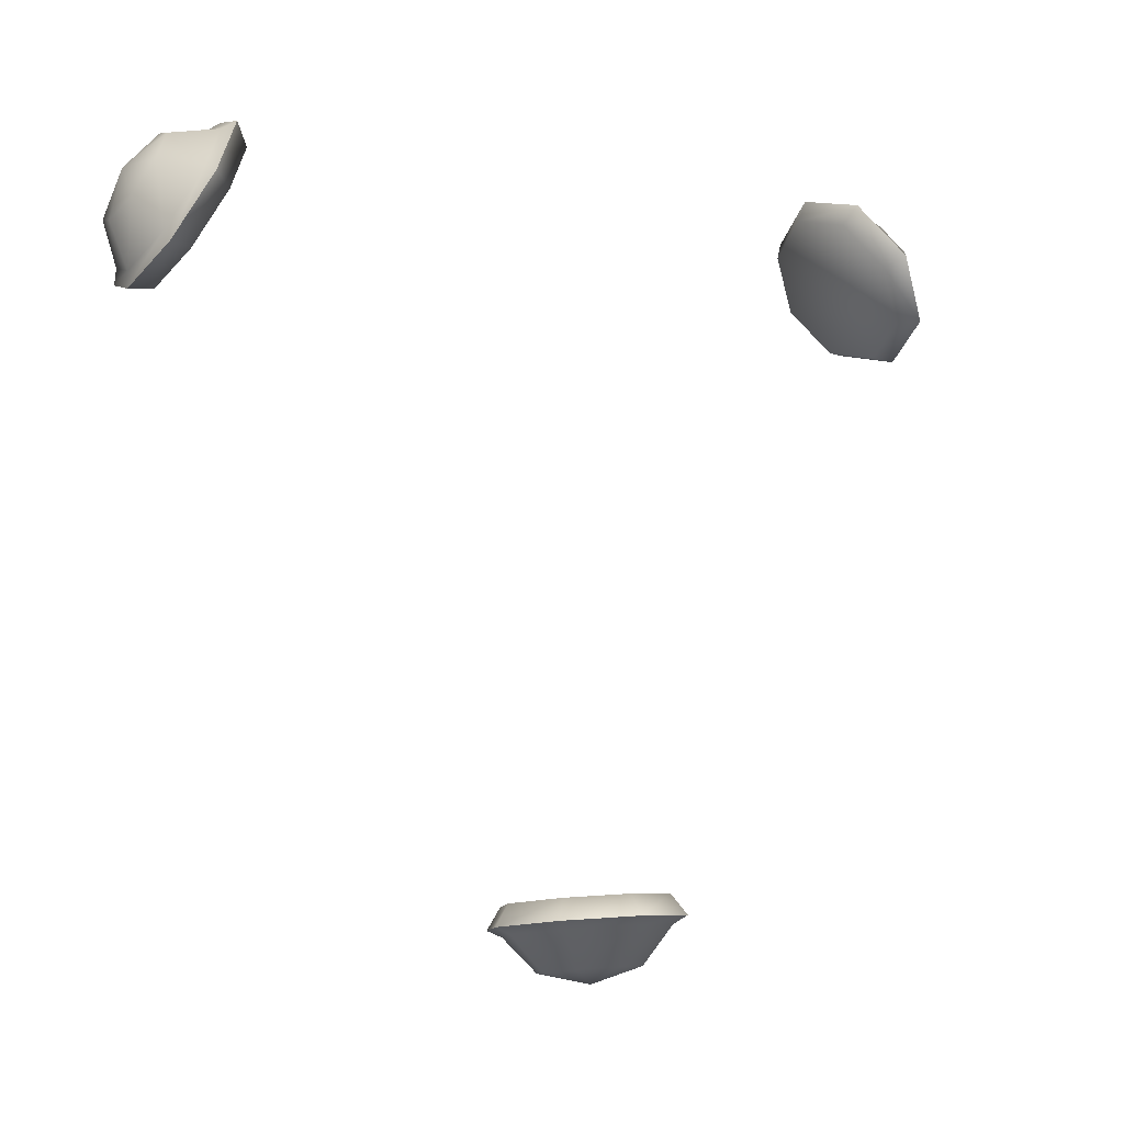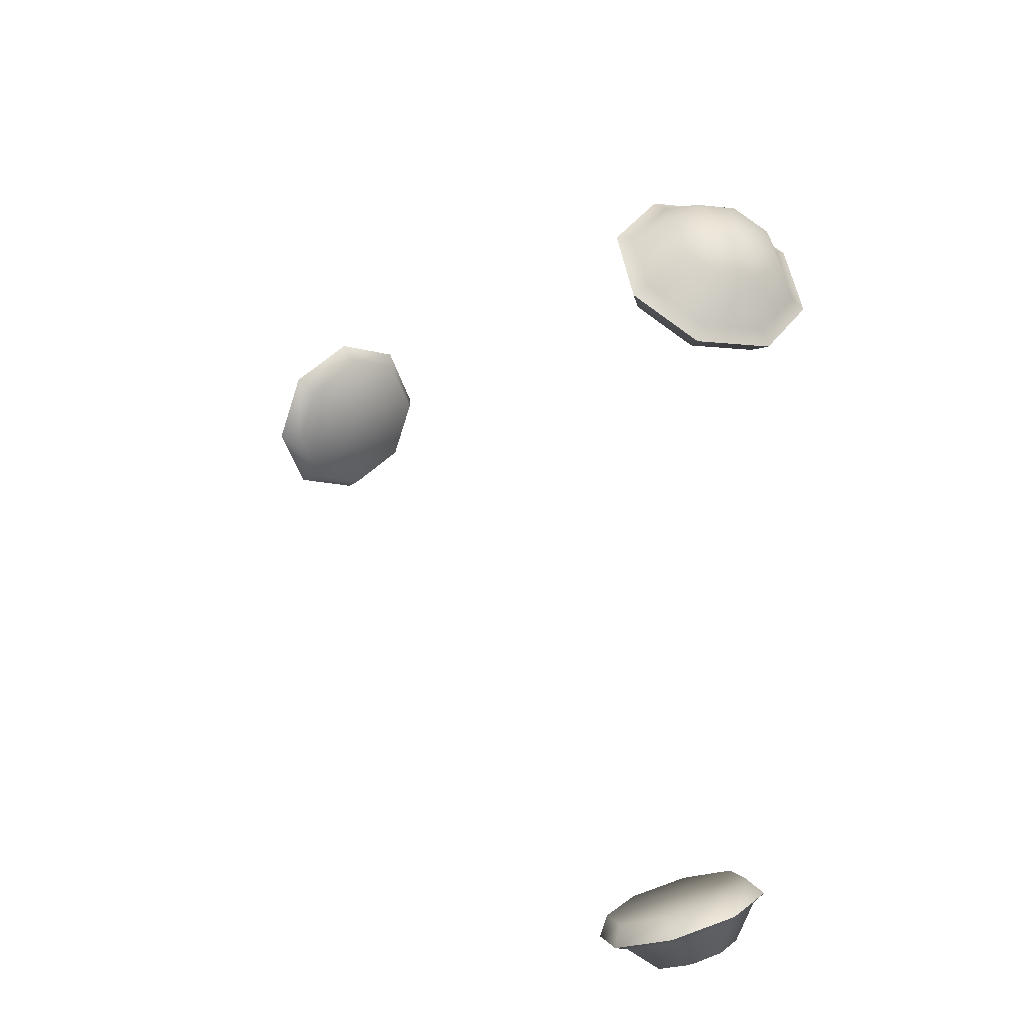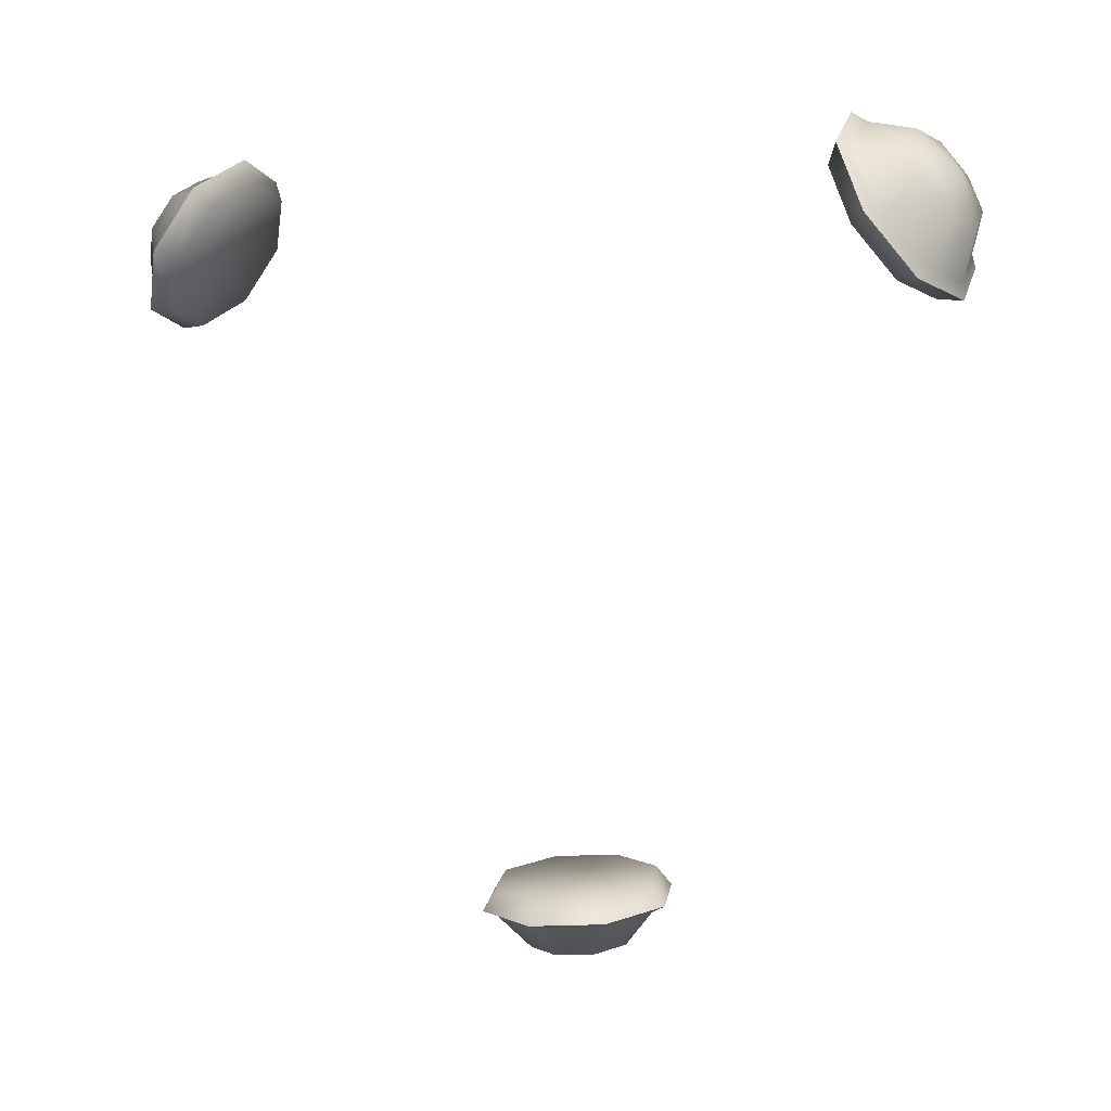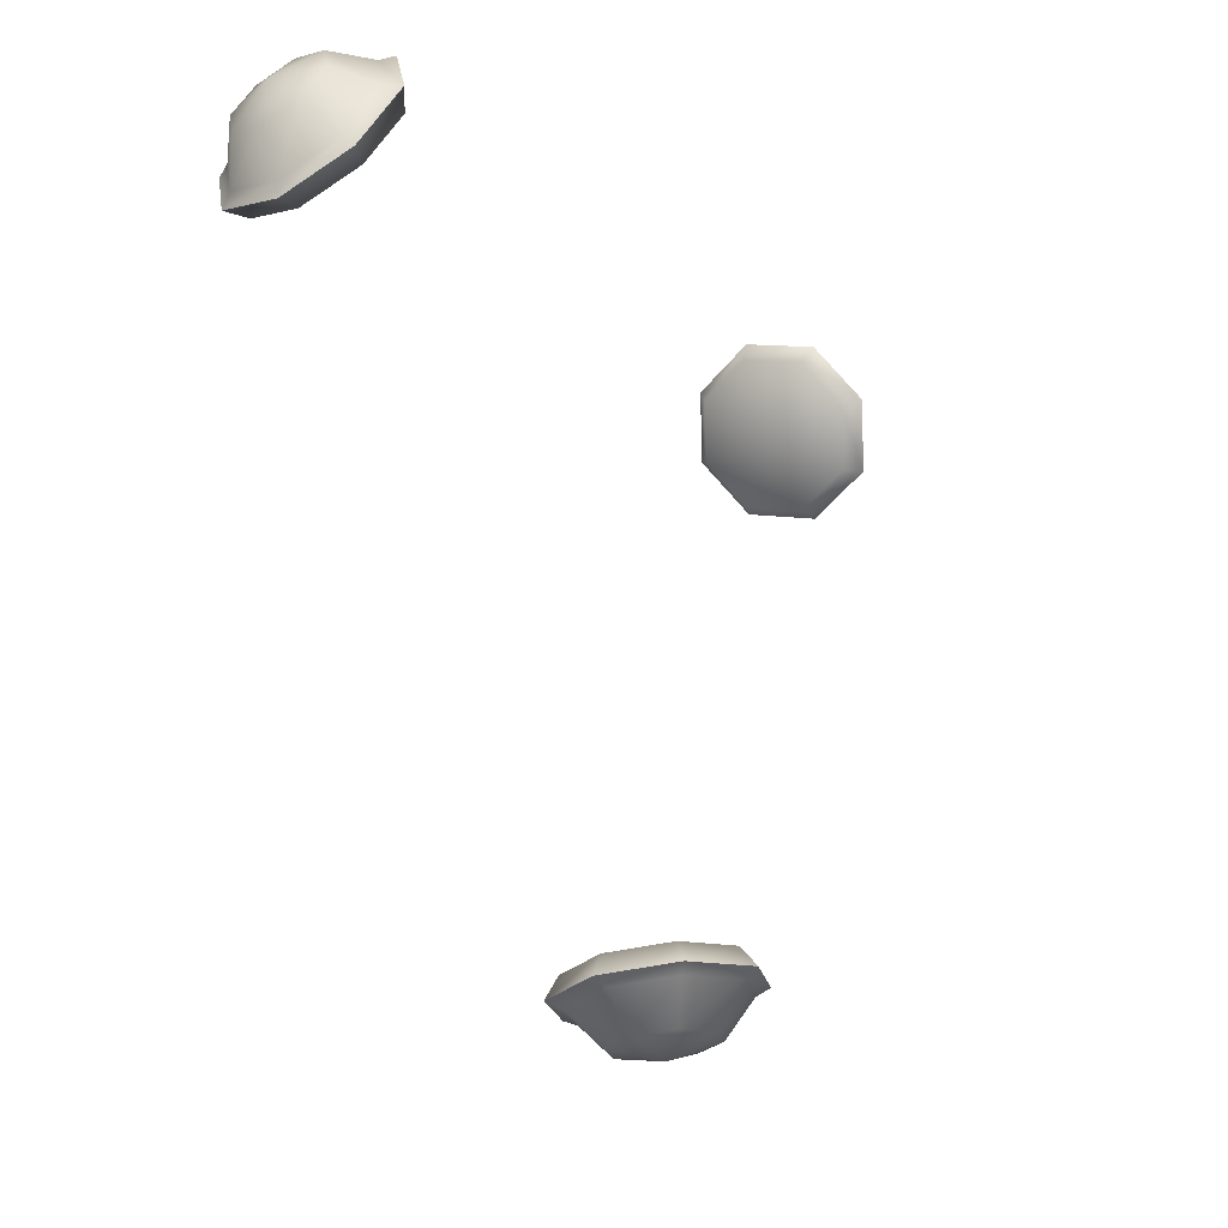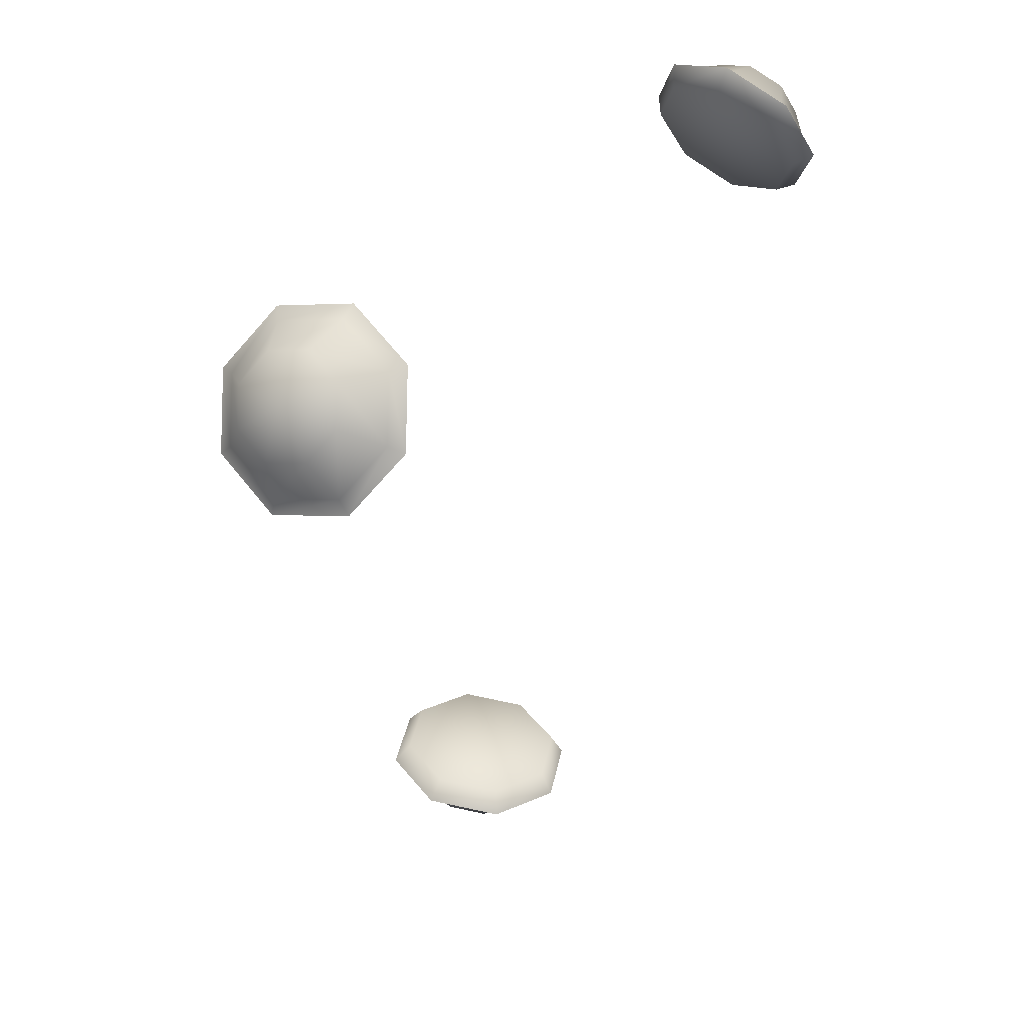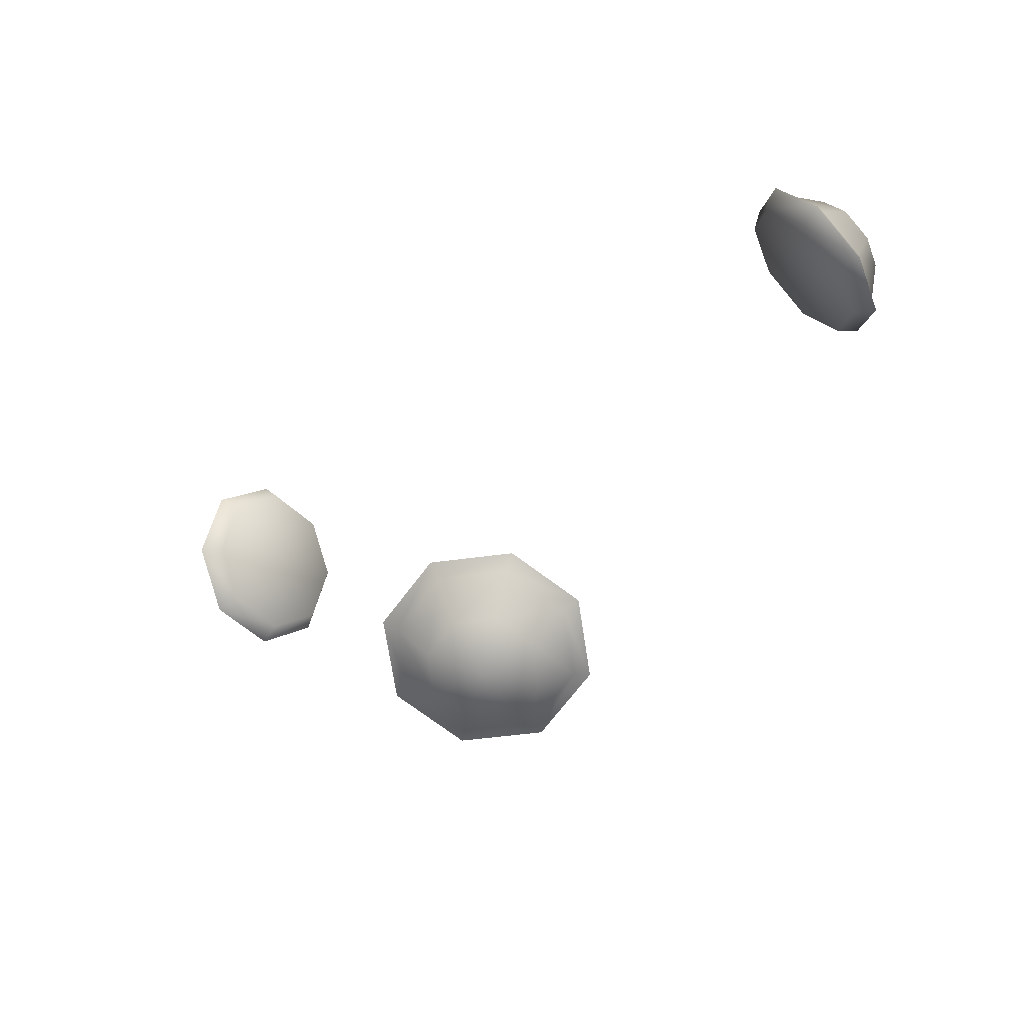
<metadata>
{"format":"obj","ext":"obj","renderer":"f3d","projection":"perspective","resolution":1024,"background":"white","views":[{"elev":-3.9,"azim":-120.8,"up":"+Y"},{"elev":26.4,"azim":134.9,"up":"+Z"},{"elev":2.2,"azim":120.4,"up":"+Y"},{"elev":-18.5,"azim":-146.6,"up":"+Y"},{"elev":31.6,"azim":32.8,"up":"+Y"},{"elev":-62.4,"azim":-58.6,"up":"+Y"}]}
</metadata>
<code>
g mage_library_orbs
v 0.4308 0.04456 0.2568
v 0.4509 0.07516 0.2378
v 0.4397 0.11 0.2187
v 0.4037 0.1287 0.2108
v 0.3641 0.1202 0.2187
v 0.344 0.08963 0.2378
v 0.3553 0.05479 0.2568
v 0.3912 0.03612 0.2647
v 0.4321 0.05381 0.273
v 0.4522 0.08442 0.2539
v 0.4409 0.1193 0.2349
v 0.405 0.1379 0.227
v 0.3654 0.1295 0.2349
v 0.3453 0.09889 0.2539
v 0.3565 0.06404 0.273
v 0.3925 0.04537 0.2809
v 0.4209 0.0799 0.2861
v 0.4333 0.09882 0.2743
v 0.4264 0.1204 0.2625
v 0.4042 0.1319 0.2576
v 0.3797 0.1267 0.2625
v 0.3673 0.1078 0.2743
v 0.3742 0.08623 0.2861
v 0.3964 0.07469 0.2909
v 0.3974 0.0821 0.2372
v 0.4009 0.1076 0.2818
v 0.4058 0.1438 0.2179
v 0.4482 0.1218 0.2272
v 0.4614 0.08068 0.2497
v 0.4377 0.04458 0.2722
v 0.391 0.03463 0.2815
v 0.3486 0.05665 0.2722
v 0.3354 0.09775 0.2497
v 0.3591 0.1338 0.2272
v 0.38 -0.3308 -0.03813
v 0.3957 -0.3329 0
v 0.38 -0.3308 0.03813
v 0.3422 -0.3257 0.05393
v 0.3044 -0.3206 0.03813
v 0.2888 -0.3184 0
v 0.3044 -0.3206 -0.03813
v 0.3422 -0.3257 -0.05393
v 0.3775 -0.3493 -0.03813
v 0.3932 -0.3514 0
v 0.3775 -0.3493 0.03813
v 0.3397 -0.3442 0.05393
v 0.3019 -0.3391 0.03813
v 0.2863 -0.337 0
v 0.3019 -0.3391 -0.03813
v 0.3397 -0.3442 -0.05393
v 0.3599 -0.3706 -0.02357
v 0.3696 -0.3719 0
v 0.3599 -0.3706 0.02357
v 0.3366 -0.3675 0.03333
v 0.3132 -0.3643 0.02357
v 0.3035 -0.363 0
v 0.3132 -0.3643 -0.02357
v 0.3366 -0.3675 -0.03333
v 0.3423 -0.3251 0
v 0.3354 -0.3761 0
v 0.3404 -0.3393 0.06361
v 0.385 -0.3453 0.04498
v 0.4034 -0.3478 -2.98e-08
v 0.385 -0.3453 -0.04498
v 0.3404 -0.3393 -0.06361
v 0.2958 -0.3333 -0.04498
v 0.2774 -0.3308 -2.98e-08
v 0.2958 -0.3333 0.04498
v 0.4397 0.11 -0.2187
v 0.4509 0.07516 -0.2378
v 0.4308 0.04456 -0.2568
v 0.3912 0.03612 -0.2647
v 0.3553 0.05479 -0.2568
v 0.344 0.08963 -0.2378
v 0.3641 0.1202 -0.2187
v 0.4037 0.1287 -0.2108
v 0.4409 0.1193 -0.2349
v 0.4522 0.08442 -0.2539
v 0.4321 0.05381 -0.273
v 0.3925 0.04537 -0.2809
v 0.3565 0.06404 -0.273
v 0.3453 0.09889 -0.2539
v 0.3654 0.1295 -0.2349
v 0.405 0.1379 -0.227
v 0.4264 0.1204 -0.2625
v 0.4333 0.09882 -0.2743
v 0.4209 0.0799 -0.2861
v 0.3964 0.07469 -0.2909
v 0.3742 0.08623 -0.2861
v 0.3673 0.1078 -0.2743
v 0.3797 0.1267 -0.2625
v 0.4042 0.1319 -0.2576
v 0.3974 0.0821 -0.2372
v 0.4009 0.1076 -0.2818
v 0.391 0.03463 -0.2815
v 0.4377 0.04458 -0.2722
v 0.4614 0.08068 -0.2497
v 0.4482 0.1218 -0.2272
v 0.4058 0.1438 -0.2179
v 0.3591 0.1338 -0.2272
v 0.3354 0.09775 -0.2497
v 0.3486 0.05665 -0.2722
v 0.4308 0.04456 0.2568
v 0.4509 0.07516 0.2378
v 0.4397 0.11 0.2187
v 0.4037 0.1287 0.2108
v 0.3641 0.1202 0.2187
v 0.344 0.08963 0.2378
v 0.3553 0.05479 0.2568
v 0.3912 0.03612 0.2647
v 0.4482 0.1218 0.2272
v 0.4409 0.1193 0.2349
v 0.405 0.1379 0.227
v 0.4058 0.1438 0.2179
v 0.4614 0.08068 0.2497
v 0.4522 0.08442 0.2539
v 0.4377 0.04458 0.2722
v 0.4321 0.05381 0.273
v 0.391 0.03463 0.2815
v 0.3925 0.04537 0.2809
v 0.3486 0.05665 0.2722
v 0.3565 0.06404 0.273
v 0.3354 0.09775 0.2497
v 0.3453 0.09889 0.2539
v 0.3591 0.1338 0.2272
v 0.3654 0.1295 0.2349
v 0.38 -0.3308 -0.03813
v 0.3957 -0.3329 0
v 0.38 -0.3308 0.03813
v 0.3422 -0.3257 0.05393
v 0.3044 -0.3206 0.03813
v 0.2888 -0.3184 0
v 0.3044 -0.3206 -0.03813
v 0.3422 -0.3257 -0.05393
v 0.385 -0.3453 0.04498
v 0.3775 -0.3493 0.03813
v 0.3397 -0.3442 0.05393
v 0.3404 -0.3393 0.06361
v 0.4034 -0.3478 -2.98e-08
v 0.3932 -0.3514 0
v 0.385 -0.3453 -0.04498
v 0.3775 -0.3493 -0.03813
v 0.3404 -0.3393 -0.06361
v 0.3397 -0.3442 -0.05393
v 0.2958 -0.3333 -0.04498
v 0.3019 -0.3391 -0.03813
v 0.2774 -0.3308 -2.98e-08
v 0.2863 -0.337 0
v 0.2958 -0.3333 0.04498
v 0.3019 -0.3391 0.03813
v 0.4397 0.11 -0.2187
v 0.4509 0.07516 -0.2378
v 0.4308 0.04456 -0.2568
v 0.3912 0.03612 -0.2647
v 0.3553 0.05479 -0.2568
v 0.344 0.08963 -0.2378
v 0.3641 0.1202 -0.2187
v 0.4037 0.1287 -0.2108
v 0.4377 0.04458 -0.2722
v 0.4321 0.05381 -0.273
v 0.3925 0.04537 -0.2809
v 0.391 0.03463 -0.2815
v 0.4614 0.08068 -0.2497
v 0.4522 0.08442 -0.2539
v 0.4482 0.1218 -0.2272
v 0.4409 0.1193 -0.2349
v 0.4058 0.1438 -0.2179
v 0.405 0.1379 -0.227
v 0.3591 0.1338 -0.2272
v 0.3654 0.1295 -0.2349
v 0.3354 0.09775 -0.2497
v 0.3453 0.09889 -0.2539
v 0.3486 0.05665 -0.2722
v 0.3565 0.06404 -0.273
g mage_library_orbs_0
f 1 25 2
f 2 25 3
f 8 25 1
f 3 25 4
f 7 25 8
f 4 25 5
f 6 25 7
f 5 25 6
f 35 59 36
f 36 59 37
f 42 59 35
f 37 59 38
f 41 59 42
f 38 59 39
f 40 59 41
f 39 59 40
f 69 93 70
f 70 93 71
f 76 93 69
f 71 93 72
f 75 93 76
f 72 93 73
f 74 93 75
f 73 93 74
f 18 17 9
f 18 26 17
f 10 18 9
f 9 17 16
f 19 18 10
f 19 26 18
f 11 19 10
f 17 24 16
f 17 26 24
f 16 24 15
f 20 19 11
f 20 26 19
f 12 20 11
f 24 23 15
f 24 26 23
f 15 23 14
f 21 20 12
f 21 26 20
f 13 21 12
f 14 22 13
f 23 22 14
f 23 26 22
f 22 21 13
f 22 26 21
f 27 28 105
f 105 28 104
f 106 27 105
f 28 29 104
f 34 27 106
f 104 29 103
f 107 34 106
f 29 30 103
f 33 34 107
f 103 30 110
f 108 33 107
f 30 31 110
f 32 33 108
f 110 31 109
f 109 32 108
f 31 32 109
f 52 51 43
f 52 60 51
f 44 52 43
f 43 51 50
f 53 52 44
f 53 60 52
f 45 53 44
f 51 58 50
f 51 60 58
f 50 58 49
f 54 53 45
f 54 60 53
f 46 54 45
f 58 57 49
f 58 60 57
f 49 57 48
f 55 54 46
f 55 60 54
f 47 55 46
f 48 56 47
f 57 56 48
f 57 60 56
f 56 55 47
f 56 60 55
f 61 62 129
f 129 62 128
f 130 61 129
f 62 63 128
f 68 61 130
f 128 63 127
f 131 68 130
f 63 64 127
f 67 68 131
f 127 64 134
f 132 67 131
f 64 65 134
f 66 67 132
f 134 65 133
f 133 66 132
f 65 66 133
f 86 85 77
f 86 94 85
f 78 86 77
f 77 85 84
f 87 86 78
f 87 94 86
f 79 87 78
f 85 92 84
f 85 94 92
f 84 92 83
f 88 87 79
f 88 94 87
f 80 88 79
f 92 91 83
f 92 94 91
f 83 91 82
f 89 88 80
f 89 94 88
f 81 89 80
f 82 90 81
f 91 90 82
f 91 94 90
f 90 89 81
f 90 94 89
f 95 96 153
f 153 96 152
f 154 95 153
f 96 97 152
f 102 95 154
f 152 97 151
f 155 102 154
f 97 98 151
f 101 102 155
f 151 98 158
f 156 101 155
f 98 99 158
f 100 101 156
f 158 99 157
f 157 100 156
f 99 100 157
f 113 112 111
f 114 113 111
f 111 112 115
f 126 113 114
f 112 116 115
f 125 126 114
f 115 116 117
f 124 126 125
f 116 118 117
f 123 124 125
f 117 118 119
f 122 124 123
f 118 120 119
f 121 122 123
f 119 120 121
f 120 122 121
f 137 136 135
f 138 137 135
f 135 136 139
f 150 137 138
f 136 140 139
f 149 150 138
f 139 140 141
f 148 150 149
f 140 142 141
f 147 148 149
f 141 142 143
f 146 148 147
f 142 144 143
f 145 146 147
f 143 144 145
f 144 146 145
f 161 160 159
f 162 161 159
f 159 160 163
f 174 161 162
f 160 164 163
f 173 174 162
f 163 164 165
f 172 174 173
f 164 166 165
f 171 172 173
f 165 166 167
f 170 172 171
f 166 168 167
f 169 170 171
f 167 168 169
f 168 170 169

</code>
